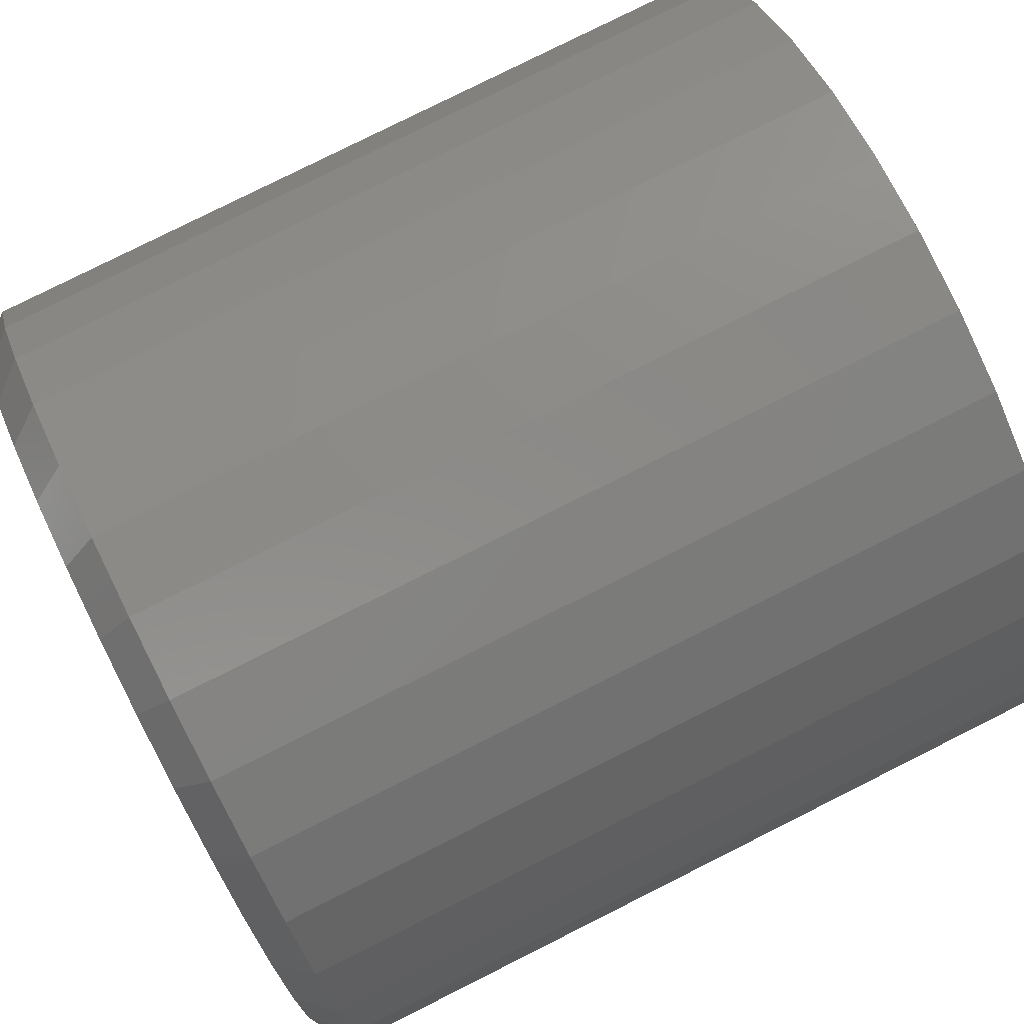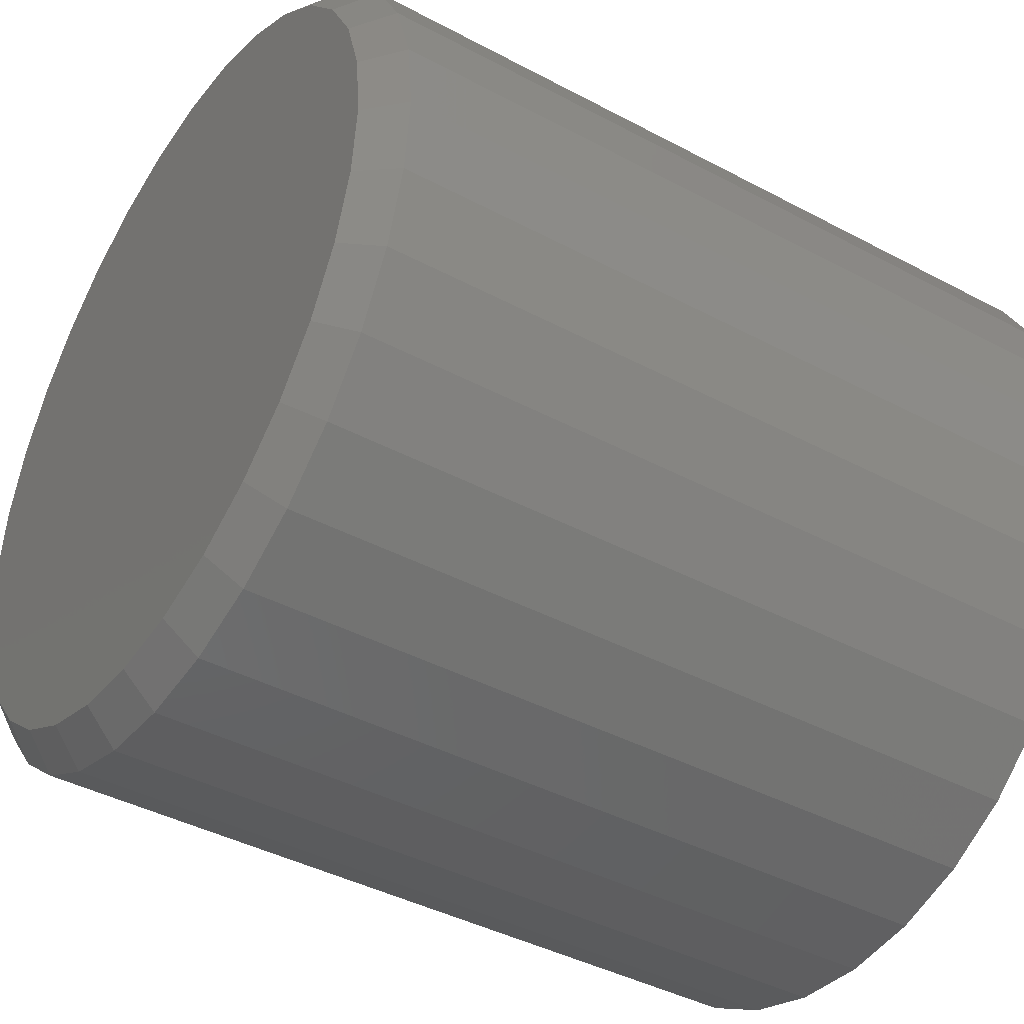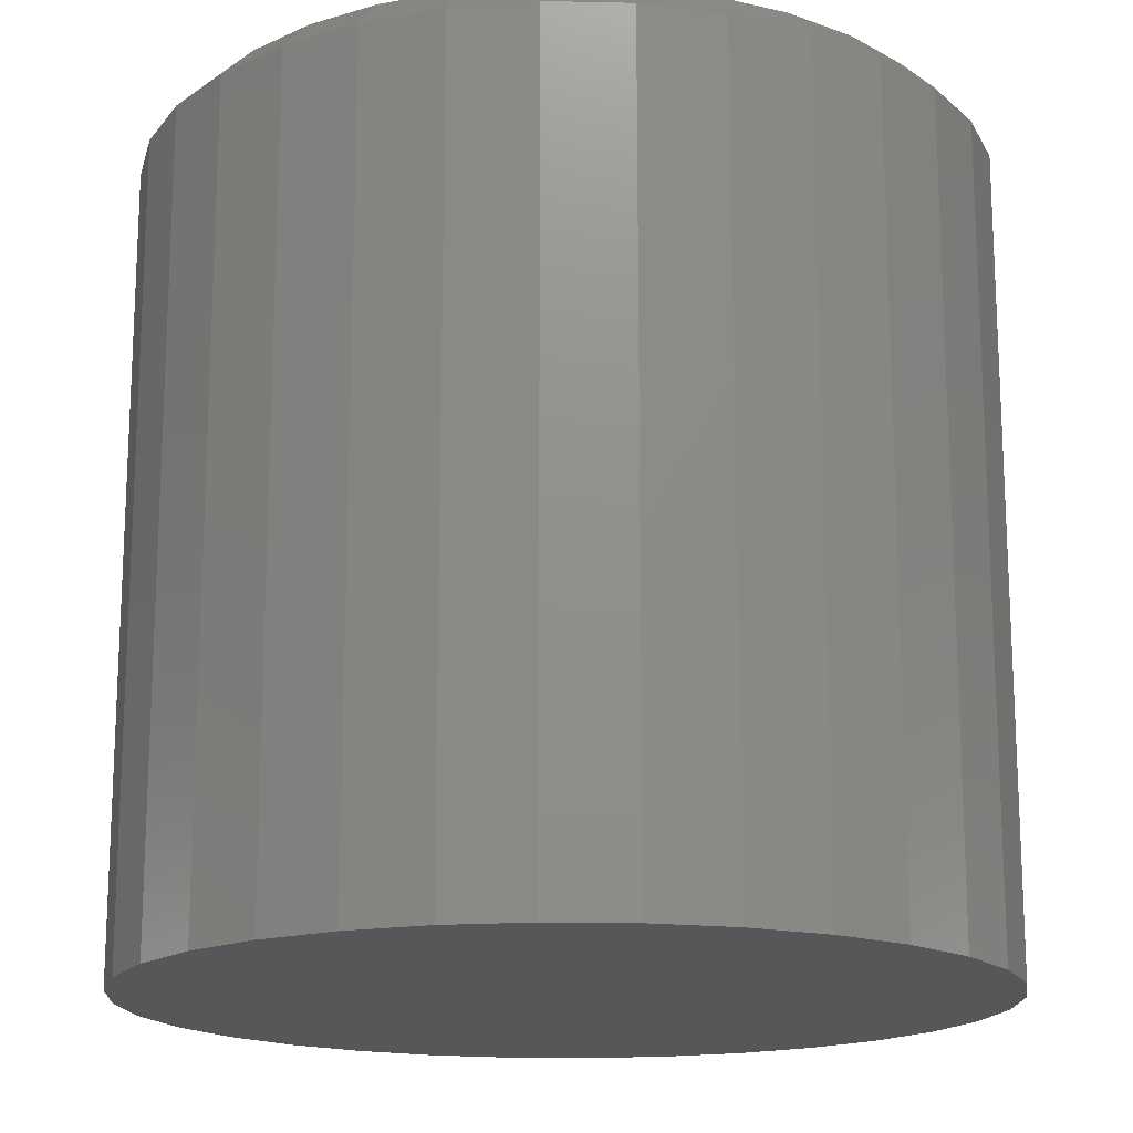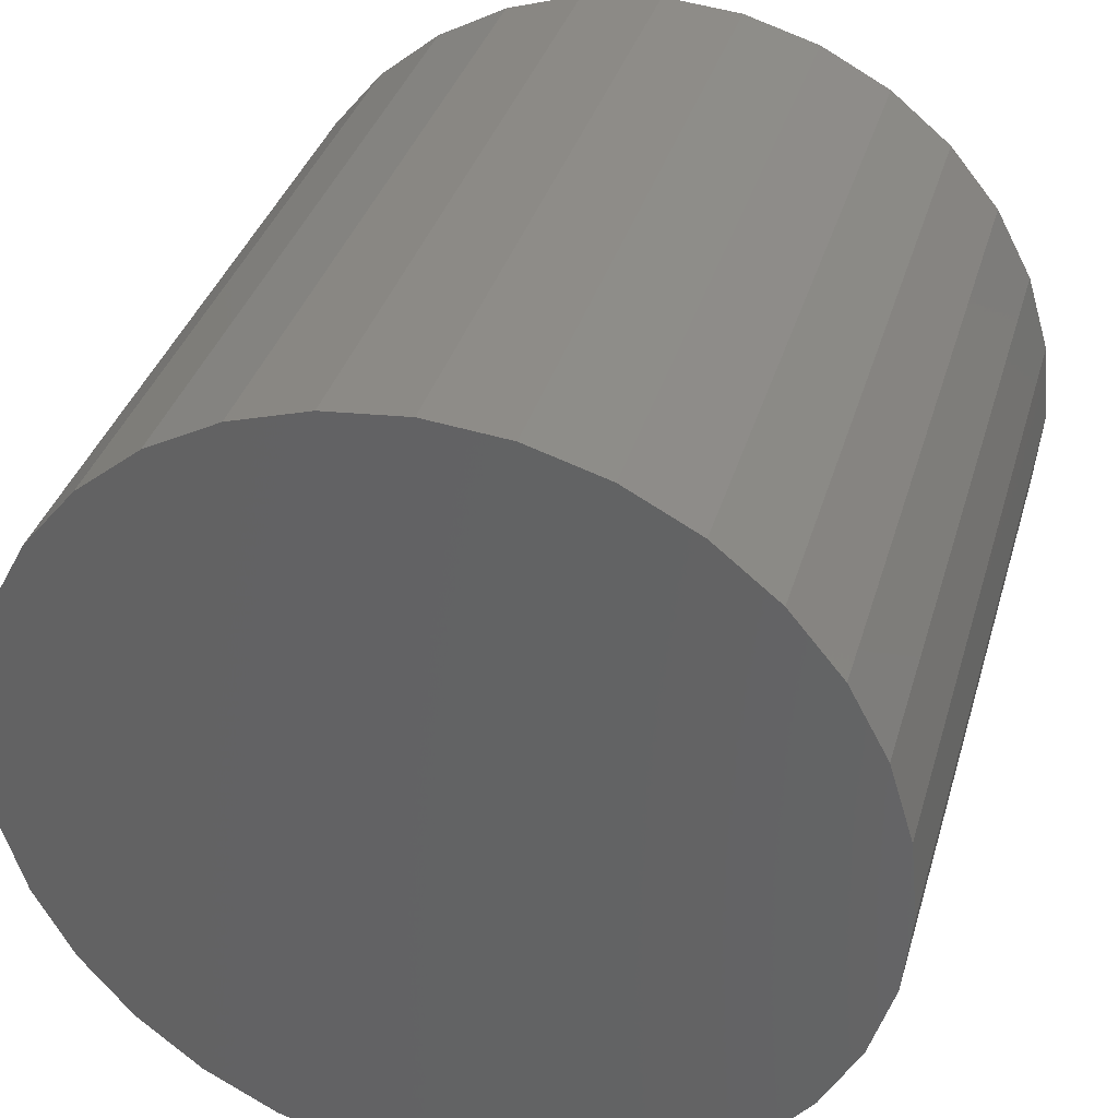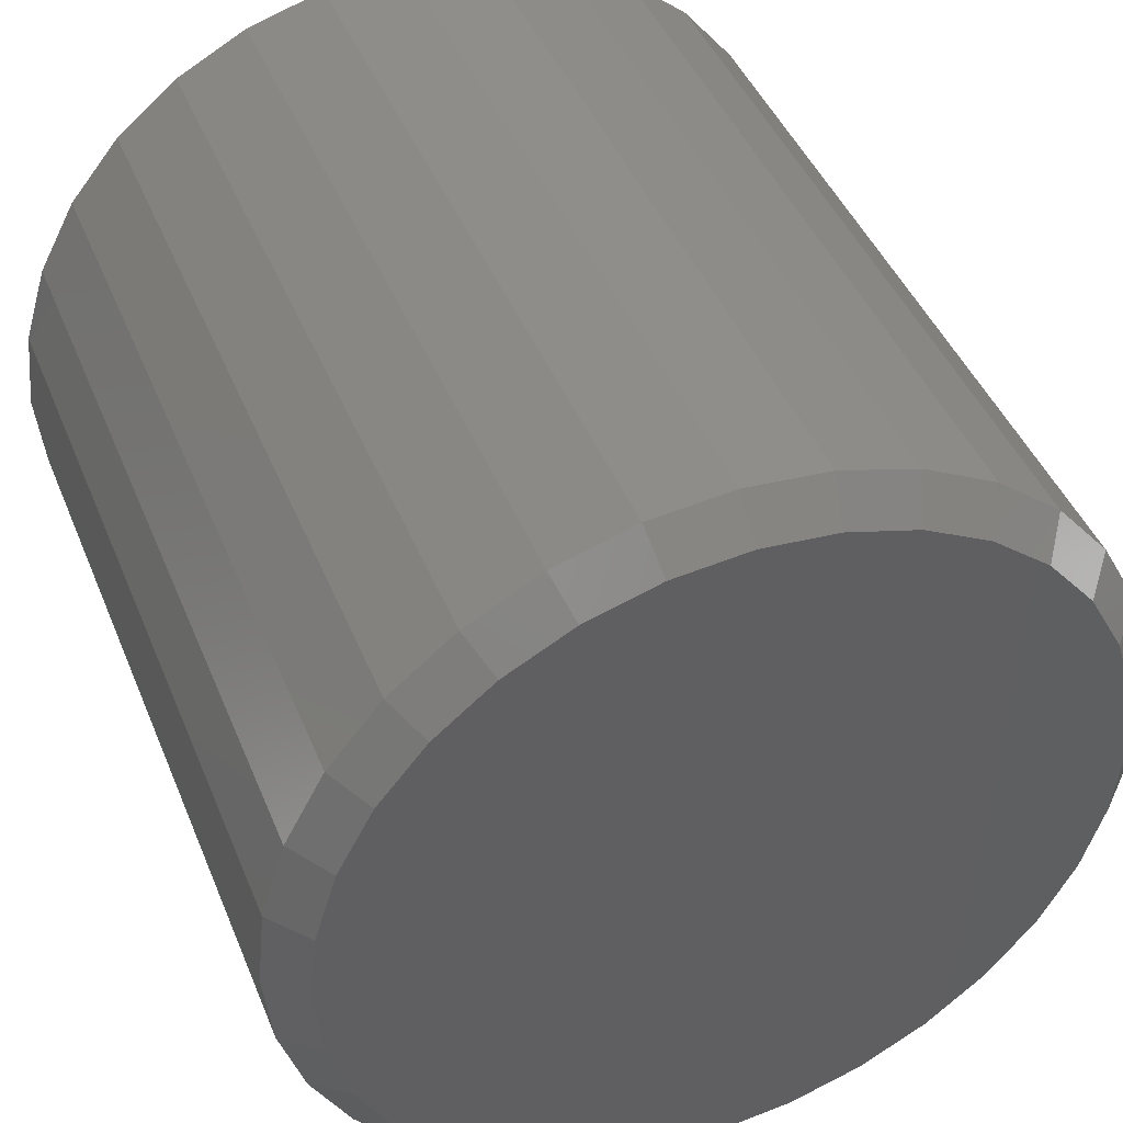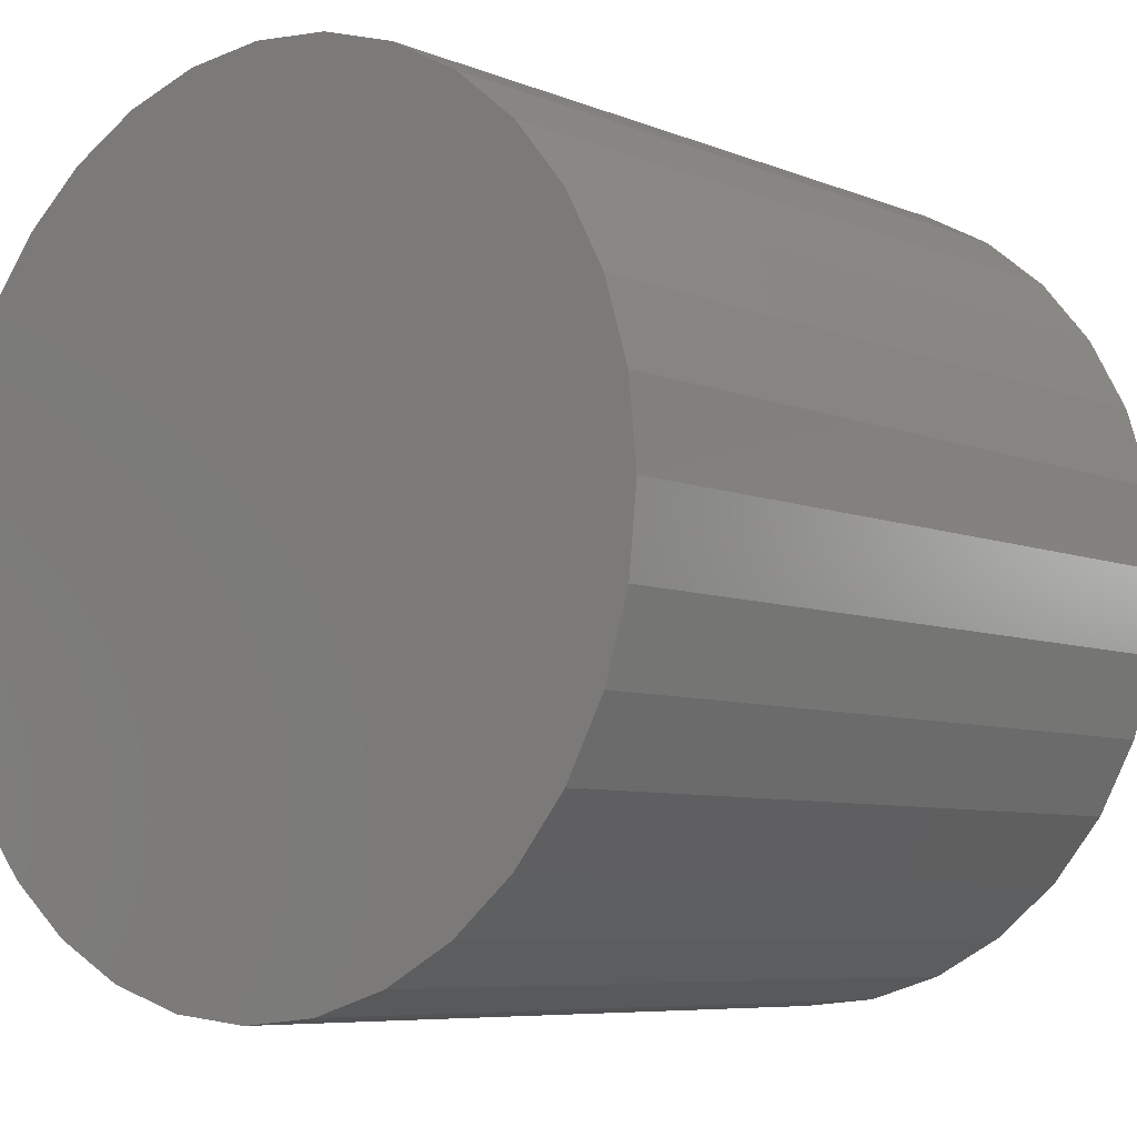
<metadata>
{"format":"stl","ext":"stl","renderer":"f3d","projection":"perspective","resolution":1024,"background":"white","views":[{"elev":79.8,"azim":-116.6,"up":"+Z"},{"elev":-41.2,"azim":-123.0,"up":"+Z"},{"elev":-16.7,"azim":14.3,"up":"+Y"},{"elev":35.5,"azim":15.5,"up":"+Z"},{"elev":43.9,"azim":158.7,"up":"+Z"},{"elev":-6.9,"azim":40.3,"up":"+Z"}]}
</metadata>
<code>
# stl→obj: 96 verts, 188 faces
v 0.007895 2.069e-16 0.3556
v 0.07573 2.137e-16 0.3489
v -0.05994 1.986e-16 0.3489
v 0.007895 1.297e-16 -0.3398
v -0.05994 1.229e-16 -0.3331
v 0.07573 1.38e-16 -0.3331
v -0.1252 1.179e-16 -0.3133
v 0.141 1.474e-16 -0.3133
v -0.1853 1.147e-16 -0.2812
v 0.2011 1.576e-16 -0.2812
v -0.238 1.137e-16 -0.238
v 0.2538 1.683e-16 -0.238
v -0.2812 1.147e-16 -0.1853
v 0.297 1.789e-16 -0.1853
v -0.3133 1.179e-16 -0.1252
v 0.3291 1.892e-16 -0.1252
v -0.3331 1.229e-16 -0.05994
v 0.3489 1.986e-16 -0.05994
v -0.3398 1.297e-16 0.007895
v 0.3556 2.069e-16 0.007895
v -0.3331 1.38e-16 0.07573
v 0.3489 2.137e-16 0.07573
v -0.3133 1.474e-16 0.141
v 0.3291 2.187e-16 0.141
v -0.2812 1.576e-16 0.2011
v 0.297 2.218e-16 0.2011
v -0.238 1.683e-16 0.2538
v 0.2538 2.229e-16 0.2538
v -0.1853 1.789e-16 0.297
v 0.2011 2.218e-16 0.297
v -0.1252 1.892e-16 0.3291
v 0.141 2.187e-16 0.3291
v 0.3868 -0.03125 0.007895
v 0.3868 -0.75 0.007895
v 0.3796 -0.03125 -0.06603
v 0.3796 -0.75 -0.06603
v 0.358 -0.03125 -0.1371
v 0.358 -0.75 -0.1371
v 0.323 -0.03125 -0.2026
v 0.323 -0.75 -0.2026
v 0.2759 -0.03125 -0.2601
v 0.2759 -0.75 -0.2601
v 0.2184 -0.03125 -0.3072
v 0.2184 -0.75 -0.3072
v 0.1529 -0.03125 -0.3422
v 0.1529 -0.75 -0.3422
v 0.08182 -0.03125 -0.3638
v 0.08182 -0.75 -0.3638
v 0.007895 -0.03125 -0.3711
v 0.007895 -0.75 -0.3711
v -0.06603 -0.03125 -0.3638
v -0.06603 -0.75 -0.3638
v -0.1371 -0.03125 -0.3422
v -0.1371 -0.75 -0.3422
v -0.2026 -0.03125 -0.3072
v -0.2026 -0.75 -0.3072
v -0.2601 -0.03125 -0.2601
v -0.2601 -0.75 -0.2601
v -0.3072 -0.03125 -0.2026
v -0.3072 -0.75 -0.2026
v -0.3422 -0.03125 -0.1371
v -0.3422 -0.75 -0.1371
v -0.3638 -0.03125 -0.06603
v -0.3638 -0.75 -0.06603
v -0.3711 -0.03125 0.007895
v -0.3711 -0.75 0.007895
v -0.3638 -0.03125 0.08182
v -0.3638 -0.75 0.08182
v -0.3422 -0.03125 0.1529
v -0.3422 -0.75 0.1529
v -0.3072 -0.03125 0.2184
v -0.3072 -0.75 0.2184
v -0.2601 -0.03125 0.2759
v -0.2601 -0.75 0.2759
v -0.2026 -0.03125 0.323
v -0.2026 -0.75 0.323
v -0.1371 -0.03125 0.358
v -0.1371 -0.75 0.358
v -0.06603 -0.03125 0.3796
v -0.06603 -0.75 0.3796
v 0.007895 -0.03125 0.3868
v 0.007895 -0.75 0.3868
v 0.08182 -0.03125 0.3796
v 0.08182 -0.75 0.3796
v 0.1529 -0.03125 0.358
v 0.1529 -0.75 0.358
v 0.2184 -0.03125 0.323
v 0.2184 -0.75 0.323
v 0.2759 -0.03125 0.2759
v 0.2759 -0.75 0.2759
v 0.323 -0.03125 0.2184
v 0.323 -0.75 0.2184
v 0.358 -0.03125 0.1529
v 0.358 -0.75 0.1529
v 0.3796 -0.03125 0.08182
v 0.3796 -0.75 0.08182
f 1 2 3
f 4 5 6
f 6 5 7
f 6 7 8
f 8 7 9
f 8 9 10
f 10 9 11
f 10 11 12
f 12 11 13
f 12 13 14
f 14 13 15
f 14 15 16
f 16 15 17
f 16 17 18
f 18 17 19
f 18 19 20
f 20 19 21
f 20 21 22
f 22 21 23
f 22 23 24
f 24 23 25
f 24 25 26
f 26 25 27
f 26 27 28
f 28 27 29
f 28 29 30
f 30 29 31
f 30 31 32
f 32 31 3
f 32 3 2
f 33 34 35
f 35 34 36
f 35 36 37
f 37 36 38
f 37 38 39
f 39 38 40
f 39 40 41
f 41 40 42
f 41 42 43
f 43 42 44
f 43 44 45
f 45 44 46
f 45 46 47
f 47 46 48
f 47 48 49
f 49 48 50
f 49 50 51
f 51 50 52
f 51 52 53
f 53 52 54
f 53 54 55
f 55 54 56
f 55 56 57
f 57 56 58
f 57 58 59
f 59 58 60
f 59 60 61
f 61 60 62
f 61 62 63
f 63 62 64
f 63 64 65
f 65 64 66
f 65 66 67
f 67 66 68
f 67 68 69
f 69 68 70
f 69 70 71
f 71 70 72
f 71 72 73
f 73 72 74
f 73 74 75
f 75 74 76
f 75 76 77
f 77 76 78
f 77 78 79
f 79 78 80
f 79 80 81
f 81 80 82
f 81 82 83
f 83 82 84
f 83 84 85
f 85 84 86
f 85 86 87
f 87 86 88
f 87 88 89
f 89 88 90
f 89 90 91
f 91 90 92
f 91 92 93
f 93 92 94
f 93 94 95
f 95 94 96
f 95 96 33
f 33 96 34
f 81 2 1
f 1 79 81
f 30 87 28
f 28 87 89
f 28 89 26
f 26 89 91
f 26 91 24
f 24 91 93
f 24 93 22
f 22 93 95
f 22 95 20
f 20 95 33
f 75 29 73
f 73 29 27
f 73 27 71
f 71 27 25
f 71 25 69
f 69 25 23
f 69 23 67
f 67 23 21
f 67 21 65
f 65 21 19
f 87 30 85
f 85 30 32
f 85 32 83
f 83 32 2
f 83 2 81
f 29 75 31
f 31 75 77
f 31 77 3
f 3 77 79
f 3 79 1
f 49 5 4
f 4 47 49
f 9 55 11
f 11 55 57
f 11 57 13
f 13 57 59
f 13 59 15
f 15 59 61
f 15 61 17
f 17 61 63
f 17 63 19
f 19 63 65
f 43 10 41
f 41 10 12
f 41 12 39
f 39 12 14
f 39 14 37
f 37 14 16
f 37 16 35
f 35 16 18
f 35 18 33
f 33 18 20
f 55 9 53
f 53 9 7
f 53 7 51
f 51 7 5
f 51 5 49
f 10 43 8
f 8 43 45
f 8 45 6
f 6 45 47
f 6 47 4
f 80 84 82
f 84 80 86
f 86 80 78
f 86 78 88
f 88 78 76
f 88 76 90
f 90 76 74
f 90 74 92
f 92 74 72
f 92 72 94
f 94 72 70
f 94 70 96
f 96 70 68
f 96 68 34
f 34 68 66
f 34 66 36
f 36 66 64
f 36 64 38
f 38 64 62
f 38 62 40
f 40 62 60
f 40 60 42
f 42 60 58
f 42 58 44
f 44 58 56
f 44 56 46
f 46 56 54
f 46 54 48
f 48 54 52
f 48 52 50

</code>
